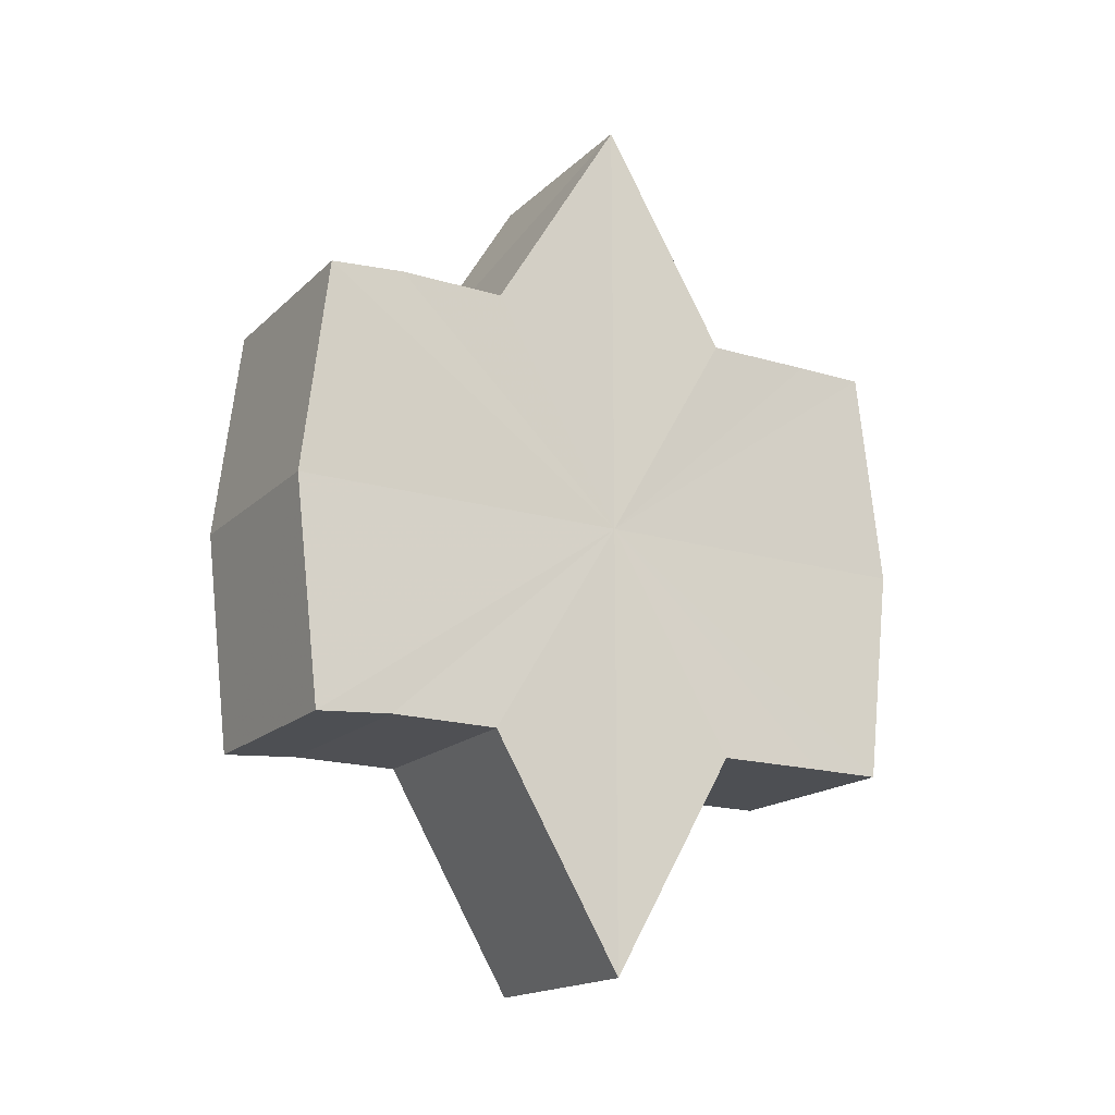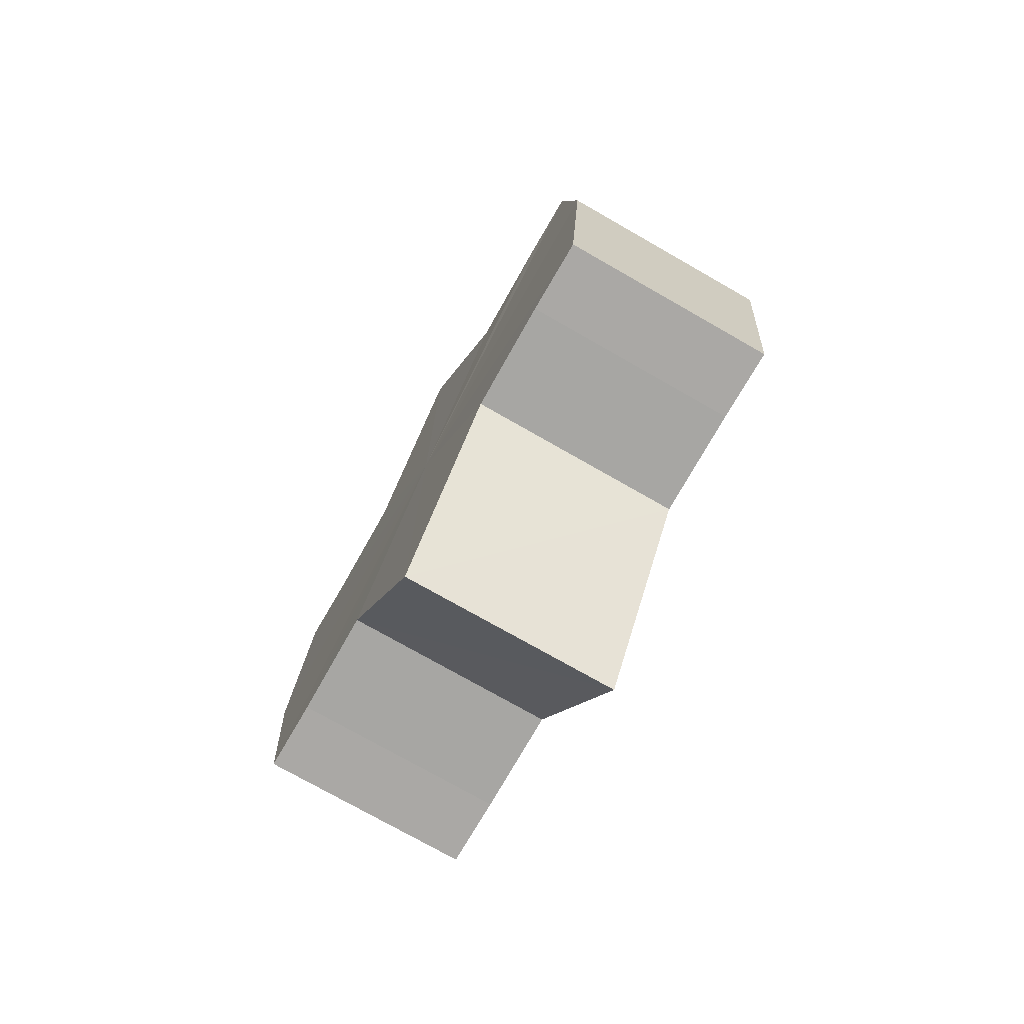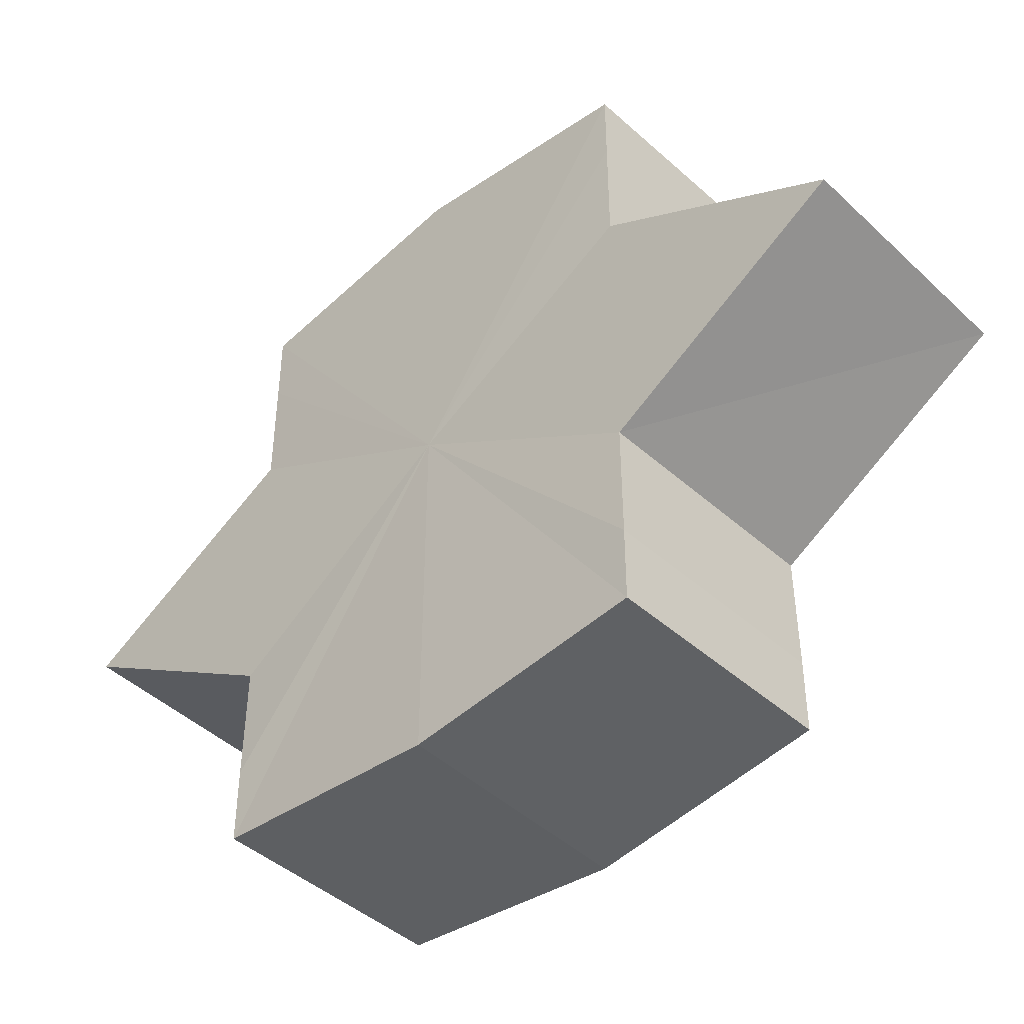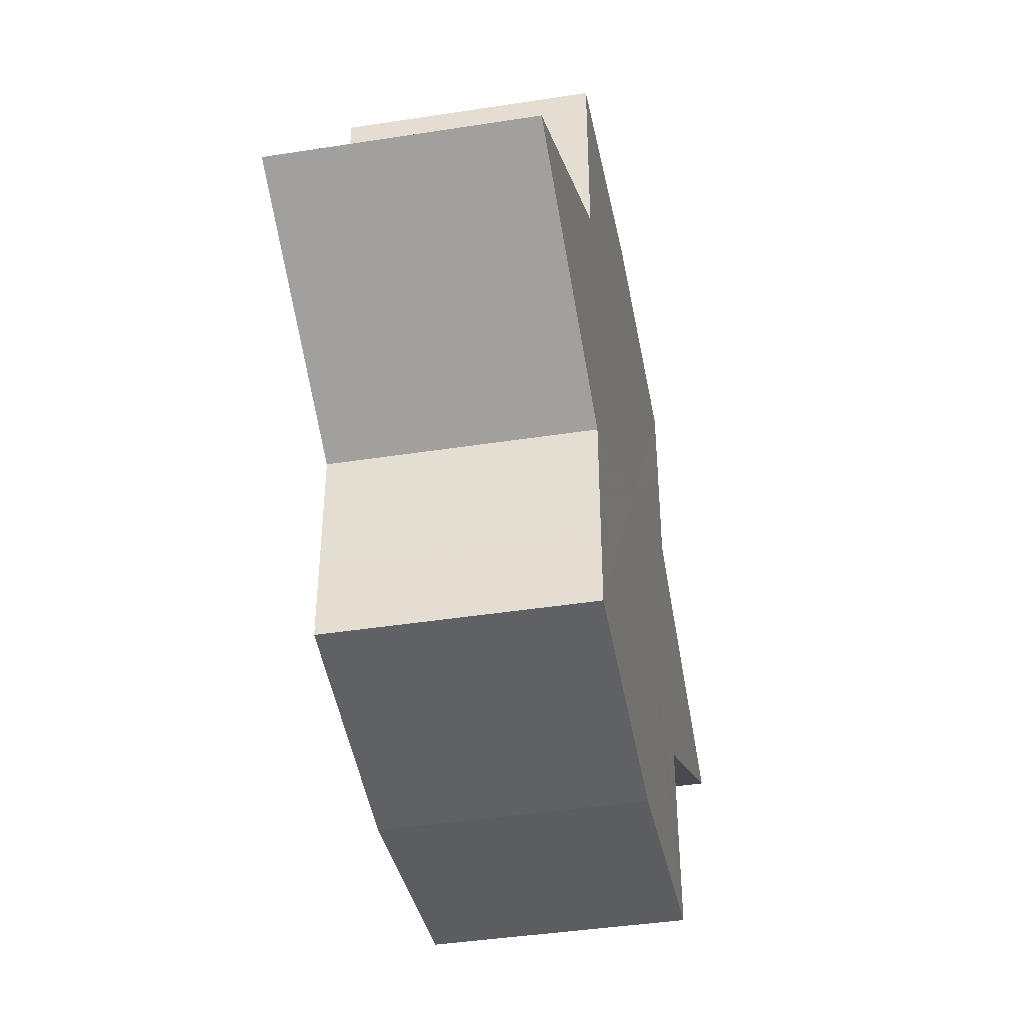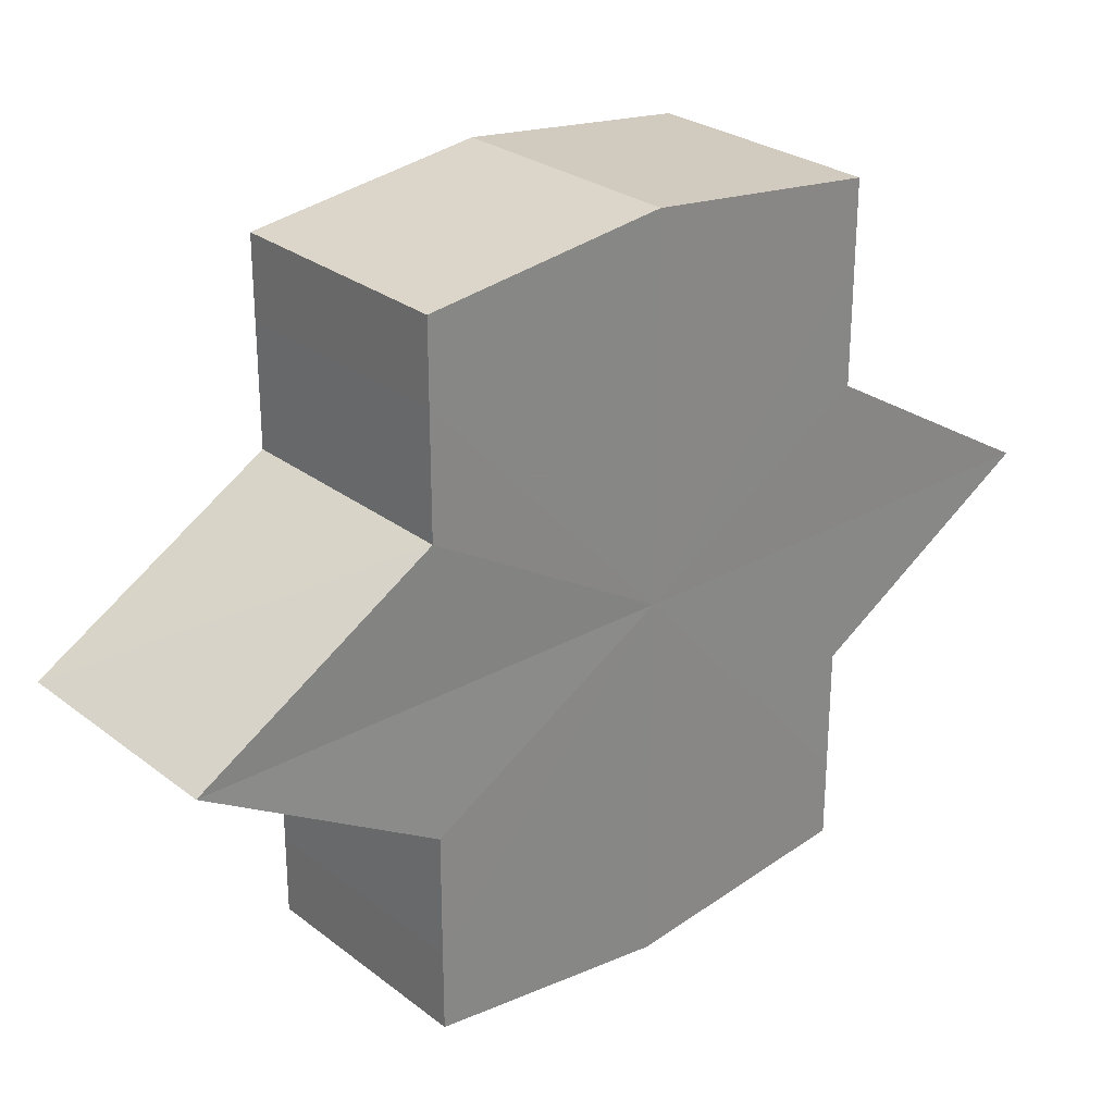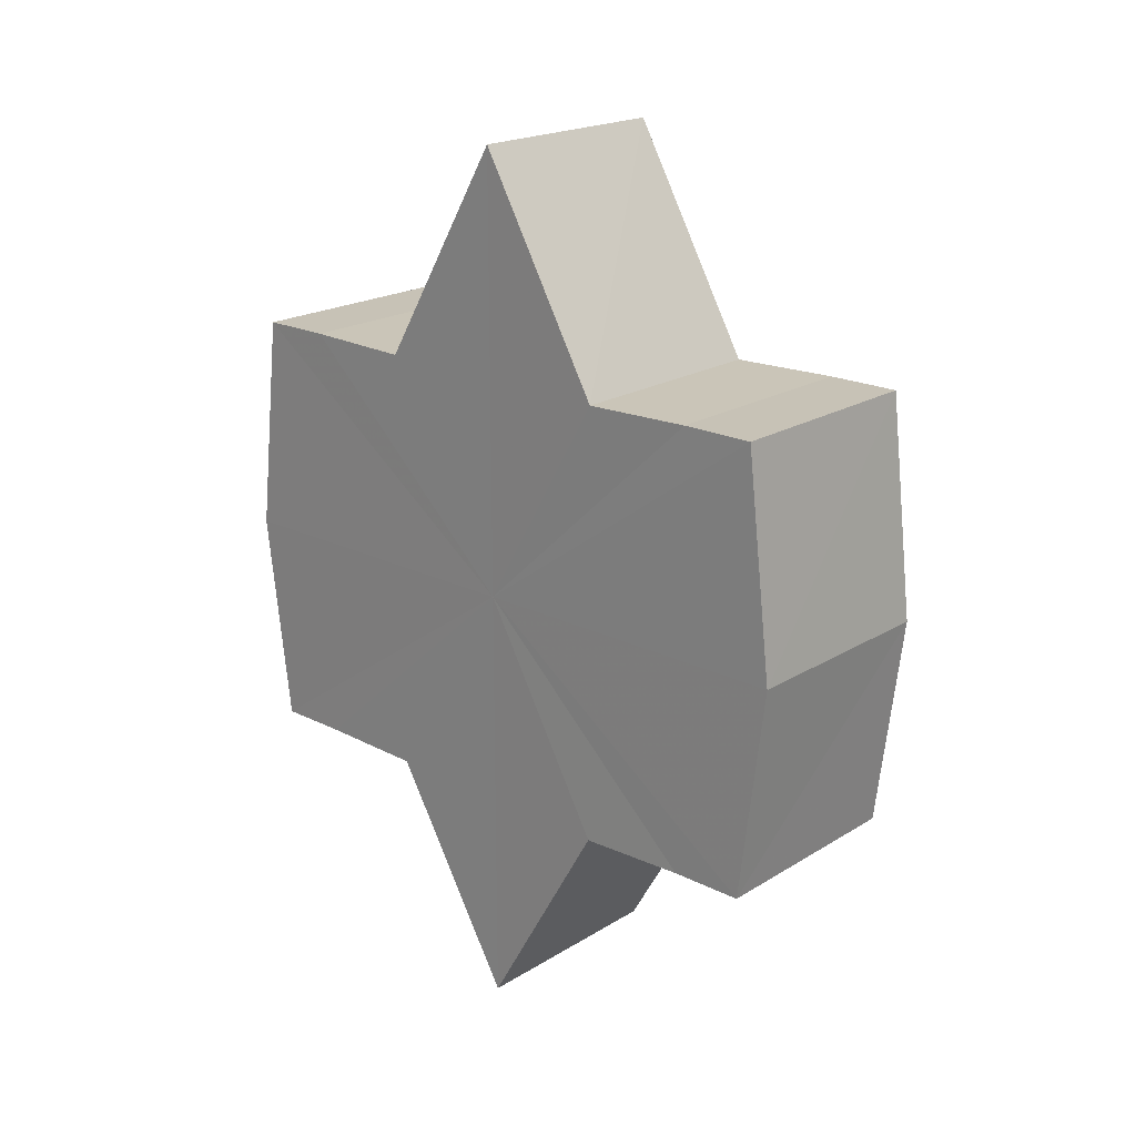
<metadata>
{"format":"obj","ext":"obj","renderer":"f3d","projection":"perspective","resolution":1024,"background":"white","views":[{"elev":-17.8,"azim":59.9,"up":"+Y"},{"elev":-75.4,"azim":-29.6,"up":"+Y"},{"elev":-44.4,"azim":-47.1,"up":"+Z"},{"elev":-43.0,"azim":11.1,"up":"+Z"},{"elev":27.5,"azim":48.9,"up":"+Z"},{"elev":20.3,"azim":-47.6,"up":"+Y"}]}
</metadata>
<code>
o 25016
v 2245 1875 11.45
v 2245 1875 11.45
v 2245 1875 11.45
v 2245 1875 11.45
v 2245 1875 11.45
v 2245 1875 11.45
v 2245 1875 11.45
v 2245 1875 11.45
v 2245 1875 11.45
v 2245 1875 11.46
v 2245 1875 11.45
v 2245 1875 11.45
v 2245 1875 11.46
v 2245 1875 11.45
v 2245 1875 11.46
v 2245 1875 11.45
v 2245 1875 11.45
v 2245 1875 11.45
v 2245 1875 11.46
v 2245 1875 11.45
v 2245 1875 11.46
v 2245 1875 11.46
v 2245 1875 11.46
v 2245 1875 11.46
v 2245 1875 11.46
v 2245 1875 11.45
v 2245 1875 11.46
v 2245 1875 11.45
v 2245 1875 11.45
v 2245 1875 11.46
v 2245 1875 11.47
v 2245 1875 11.46
v 2245 1875 11.47
v 2245 1875 11.47
v 2245 1875 11.47
v 2245 1875 11.47
v 2245 1875 11.48
v 2245 1875 11.47
v 2245 1875 11.48
v 2245 1875 11.47
v 2245 1875 11.47
v 2245 1875 11.47
v 2245 1875 11.46
v 2245 1875 11.47
v 2245 1875 11.48
v 2245 1875 11.48
v 2245 1875 11.48
v 2245 1875 11.48
v 2245 1875 11.48
v 2245 1875 11.48
v 2245 1875 11.48
v 2245 1875 11.48
v 2245 1875 11.48
v 2245 1875 11.48
v 2245 1875 11.48
v 2245 1875 11.47
v 2245 1875 11.47
v 2245 1875 11.47
v 2245 1875 11.48
v 2245 1875 11.47
v 2245 1875 11.47
v 2245 1875 11.46
v 2245 1875 11.46
v 2245 1875 11.46
v 2245 1875 11.47
v 2245 1875 11.45
v 2245 1875 11.46
v 2245 1875 11.46
v 2245 1875 11.47
v 2245 1875 11.45
v 2245 1875 11.45
v 2245 1875 11.47
v 2245 1875 11.47
v 2245 1875 11.48
v 2245 1875 11.47
v 2245 1875 11.45
v 2245 1875 11.45
v 2245 1875 11.46
v 2245 1875 11.45
v 2245 1875 11.46
v 2245 1875 11.46
v 2245 1875 11.46
v 2245 1875 11.45
v 2245 1875 11.45
v 2245 1875 11.45
v 2245 1875 11.45
v 2245 1875 11.45
v 2245 1875 11.46
v 2245 1875 11.46
v 2245 1875 11.46
v 2245 1875 11.46
v 2245 1875 11.47
v 2245 1875 11.47
v 2245 1875 11.47
v 2245 1875 11.47
v 2245 1875 11.48
v 2245 1875 11.48
v 2245 1875 11.48
f 1 2 3
f 4 1 5
f 5 6 7
f 7 8 9
f 10 8 11
f 10 12 8
f 10 13 12
f 10 11 14
f 10 15 13
f 16 14 17
f 10 14 18
f 19 20 16
f 10 18 21
f 22 23 19
f 24 25 22
f 25 26 27
f 26 28 29
f 10 21 30
f 31 30 32
f 10 30 33
f 34 35 31
f 10 33 36
f 37 38 34
f 39 40 37
f 40 41 42
f 41 43 44
f 10 36 45
f 46 45 47
f 10 45 48
f 49 50 46
f 10 48 51
f 52 53 49
f 53 54 55
f 10 51 56
f 10 56 57
f 10 57 15
f 58 51 59
f 60 61 58
f 62 15 63
f 64 65 60
f 66 67 62
f 68 69 64
f 70 71 66
f 69 72 73
f 72 74 75
f 76 77 70
f 77 78 79
f 78 80 81
f 82 83 84
f 82 85 83
f 82 84 86
f 82 87 85
f 82 86 88
f 82 89 87
f 82 88 90
f 82 91 89
f 82 90 92
f 82 93 91
f 82 92 94
f 82 95 93
f 82 94 96
f 82 97 95
f 82 96 98
f 82 98 97

</code>
